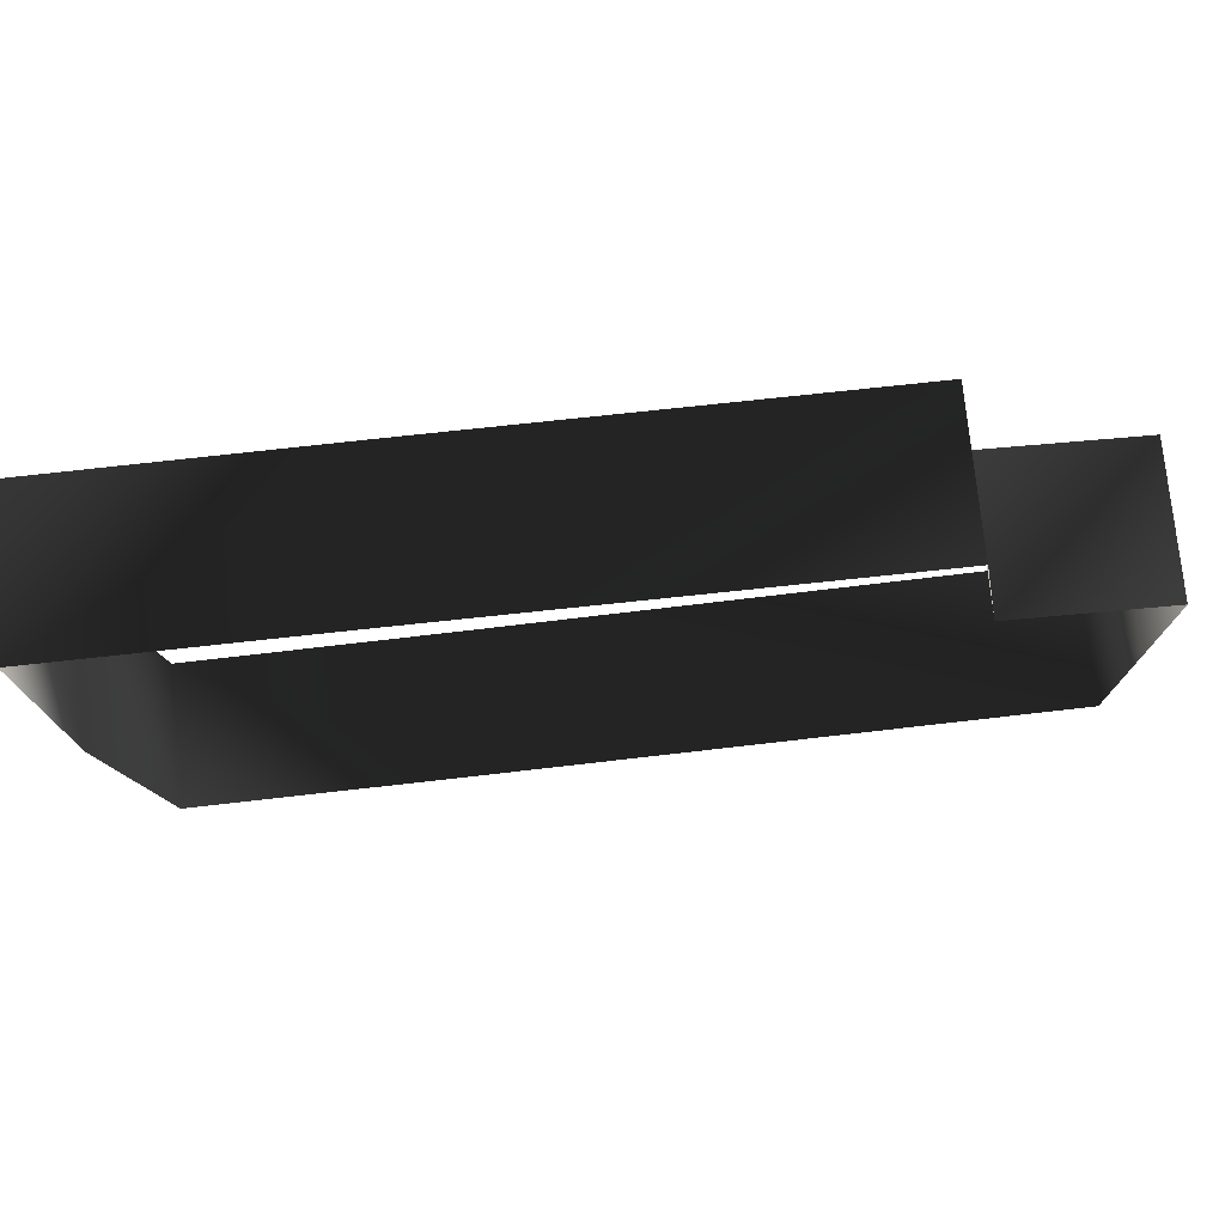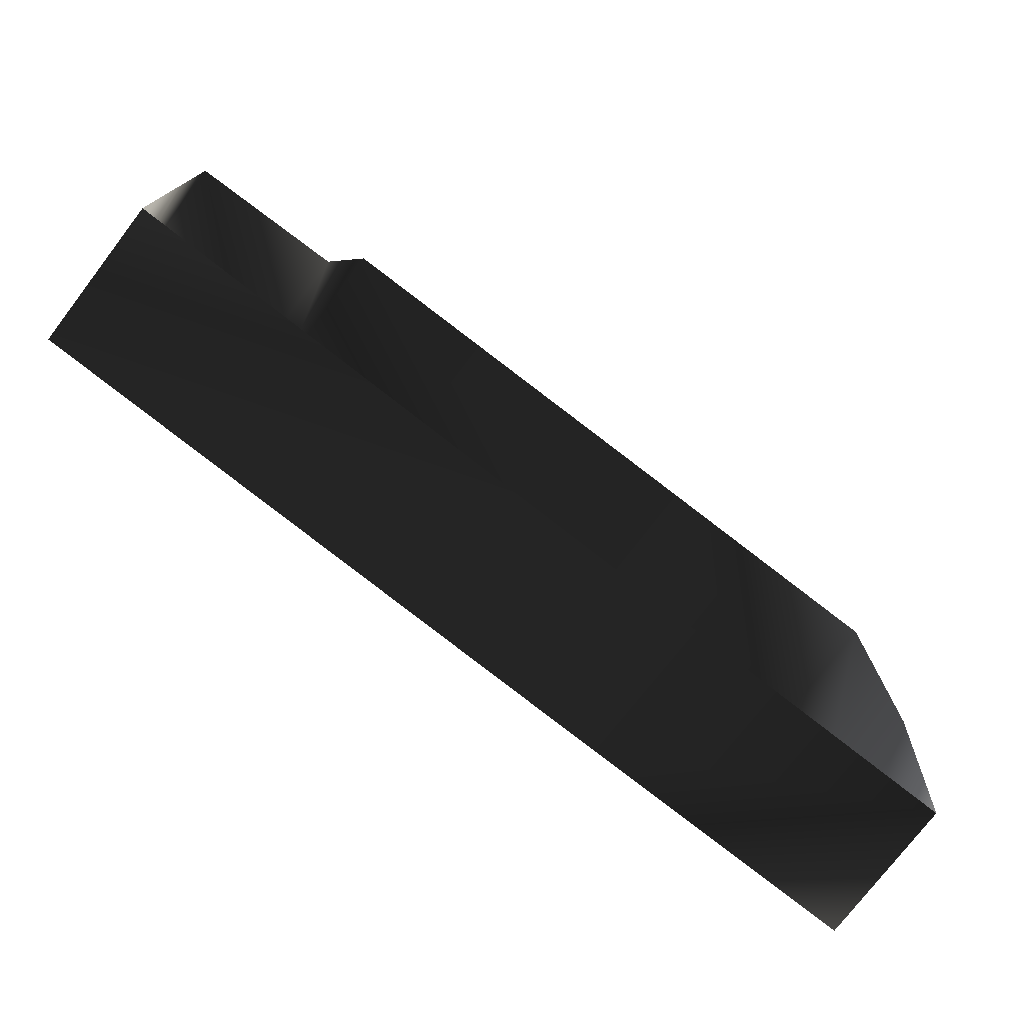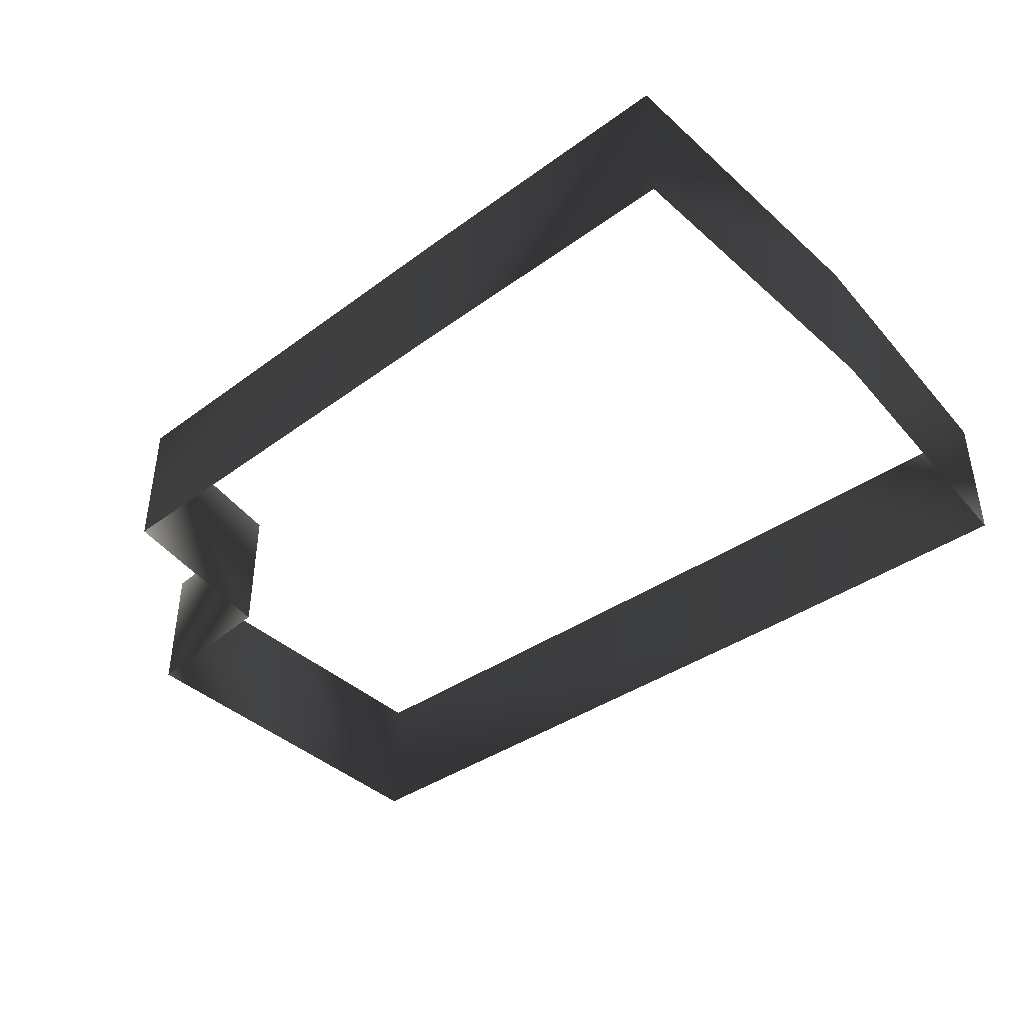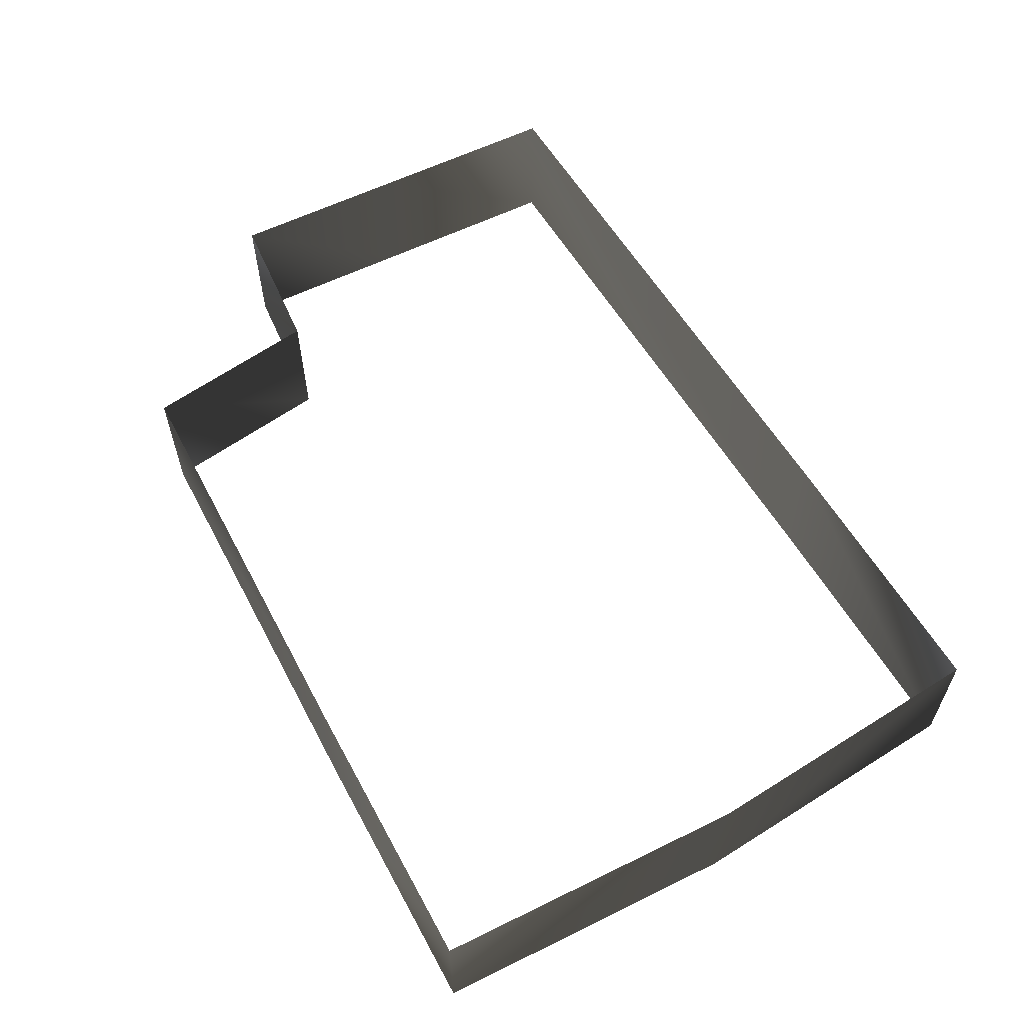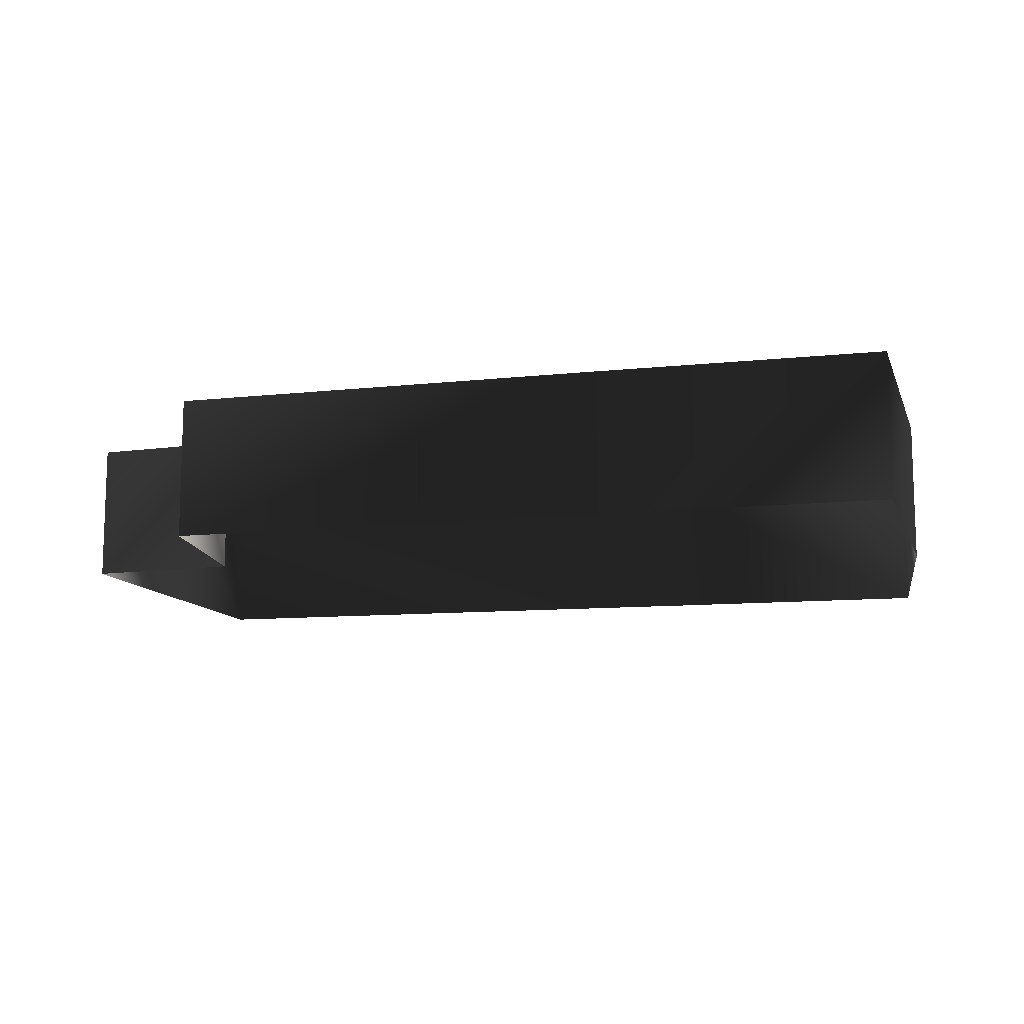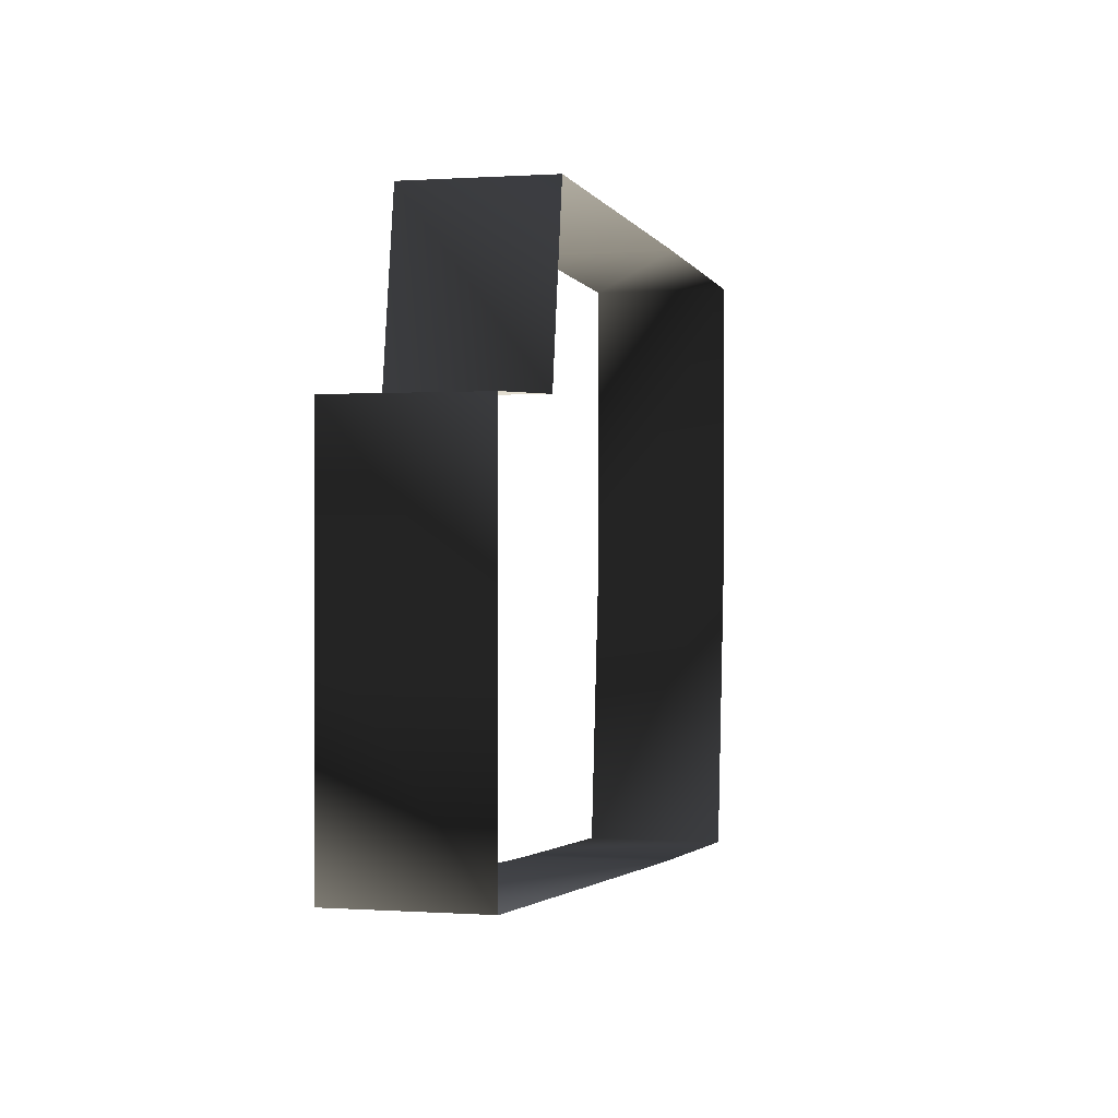
<metadata>
{"format":"obj","ext":"obj","renderer":"f3d","projection":"perspective","resolution":1024,"background":"white","views":[{"elev":75.7,"azim":174.2,"up":"+Z"},{"elev":-76.1,"azim":-37.4,"up":"+Z"},{"elev":-41.6,"azim":42.9,"up":"+Y"},{"elev":59.3,"azim":63.2,"up":"+Y"},{"elev":-11.5,"azim":16.0,"up":"+Y"},{"elev":0.3,"azim":-75.5,"up":"+Z"}]}
</metadata>
<code>
g Way_78
v 4 0 8.25
v -10 0 8.5
v -11 0 2.75
v -16 0 2.5
v -16 0 -3.25
v -16 0 -9.75
v 3 0 -11
v 12 0 -11.5
v 13 0 -2
v 13 0 8
v 4 0 8.25
v 4 4.572 8.25
v -10 4.572 8.5
v -11 4.572 2.75
v -16 4.572 2.5
v -16 4.572 -3.25
v -16 4.572 -9.75
v 3 4.572 -11
v 12 4.572 -11.5
v 13 4.572 -2
v 13 4.572 8
v 4 4.572 8.25
f 12 2 1
f 2 12 13
f 13 3 2
f 3 13 14
f 14 4 3
f 4 14 15
f 15 5 4
f 5 15 16
f 16 6 5
f 6 16 17
f 17 7 6
f 7 17 18
f 18 8 7
f 8 18 19
f 19 9 8
f 9 19 20
f 20 10 9
f 10 20 21
f 21 11 10
f 11 21 22
f 22 1 11
f 1 22 12

</code>
